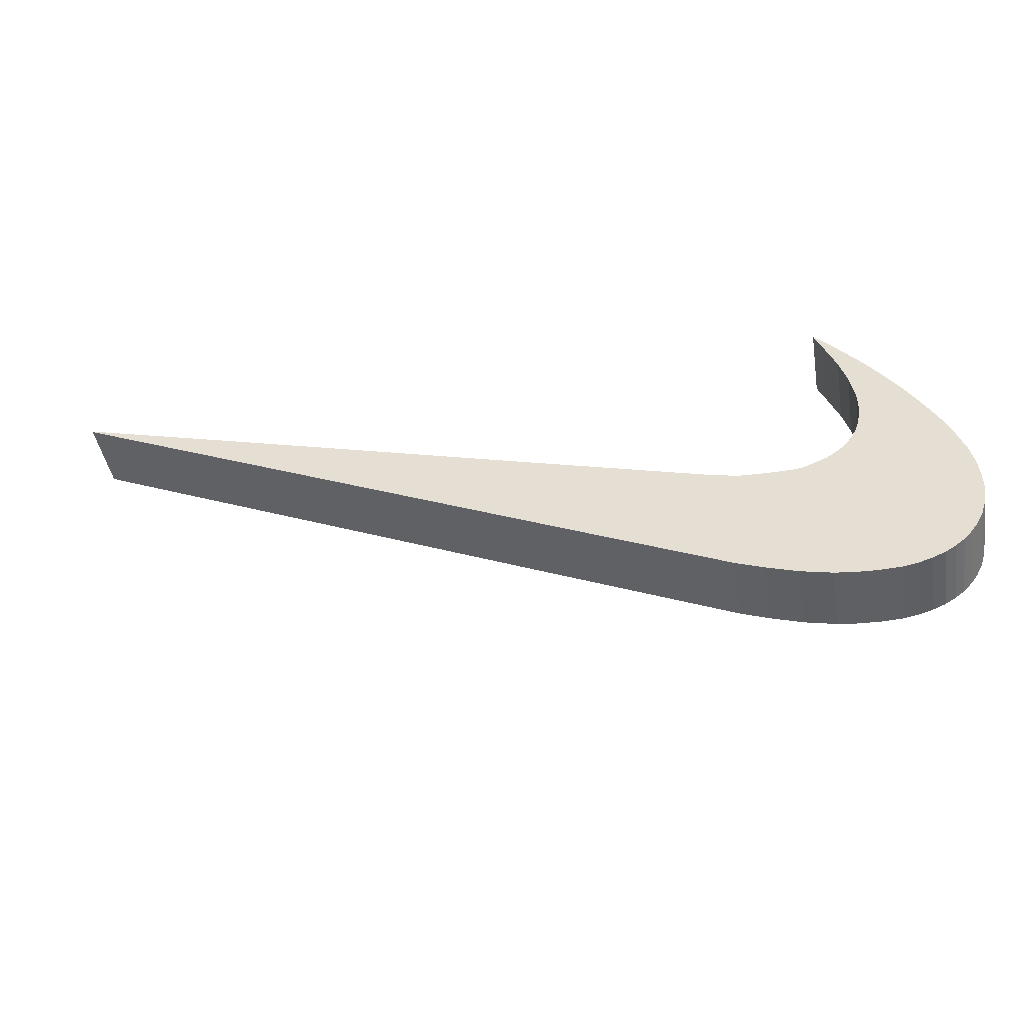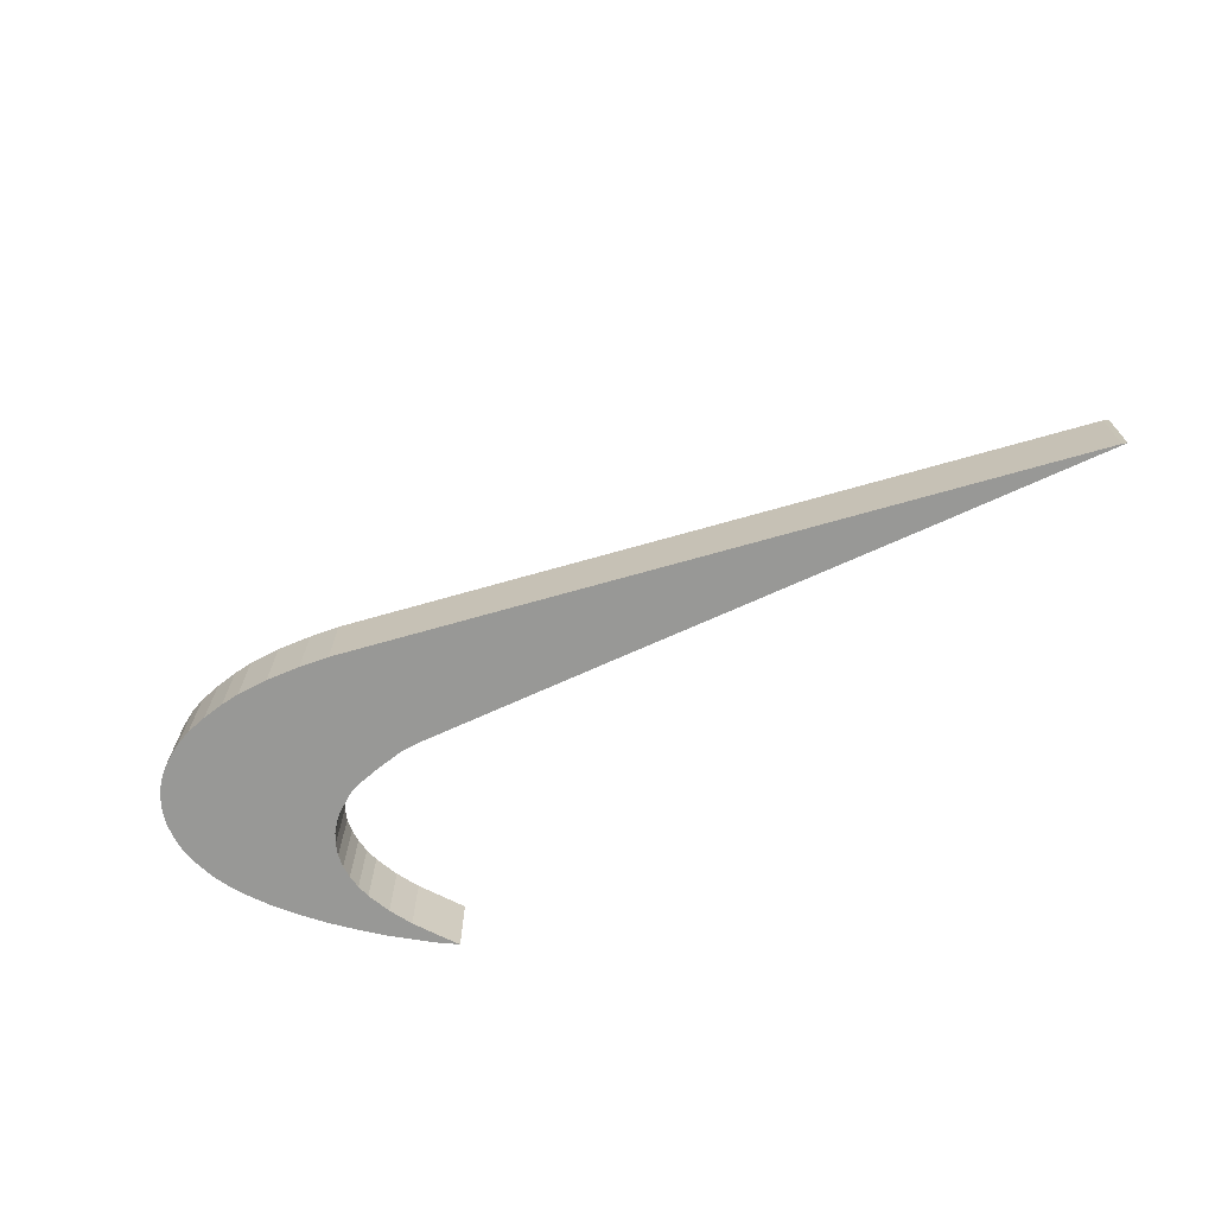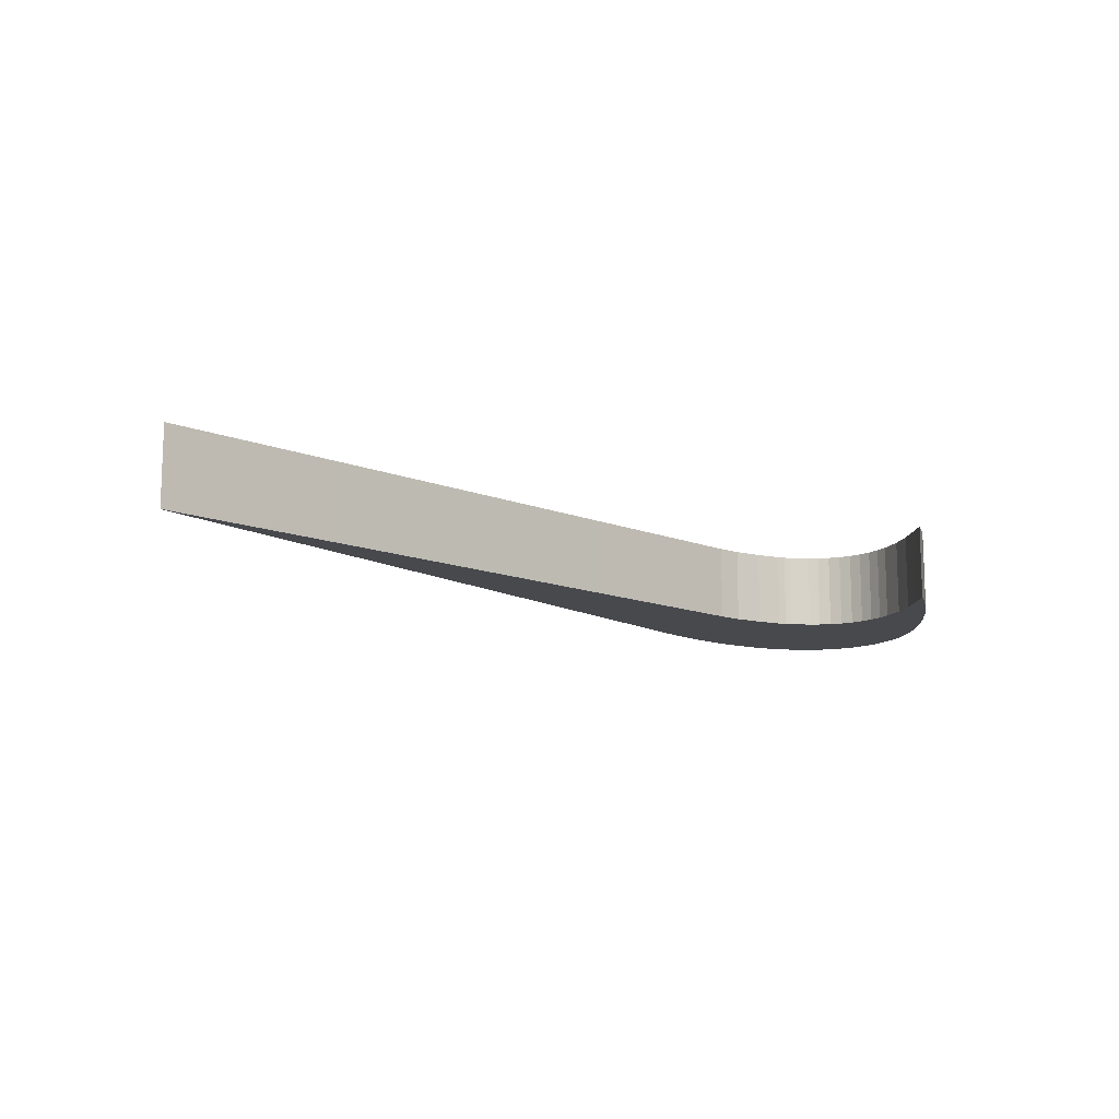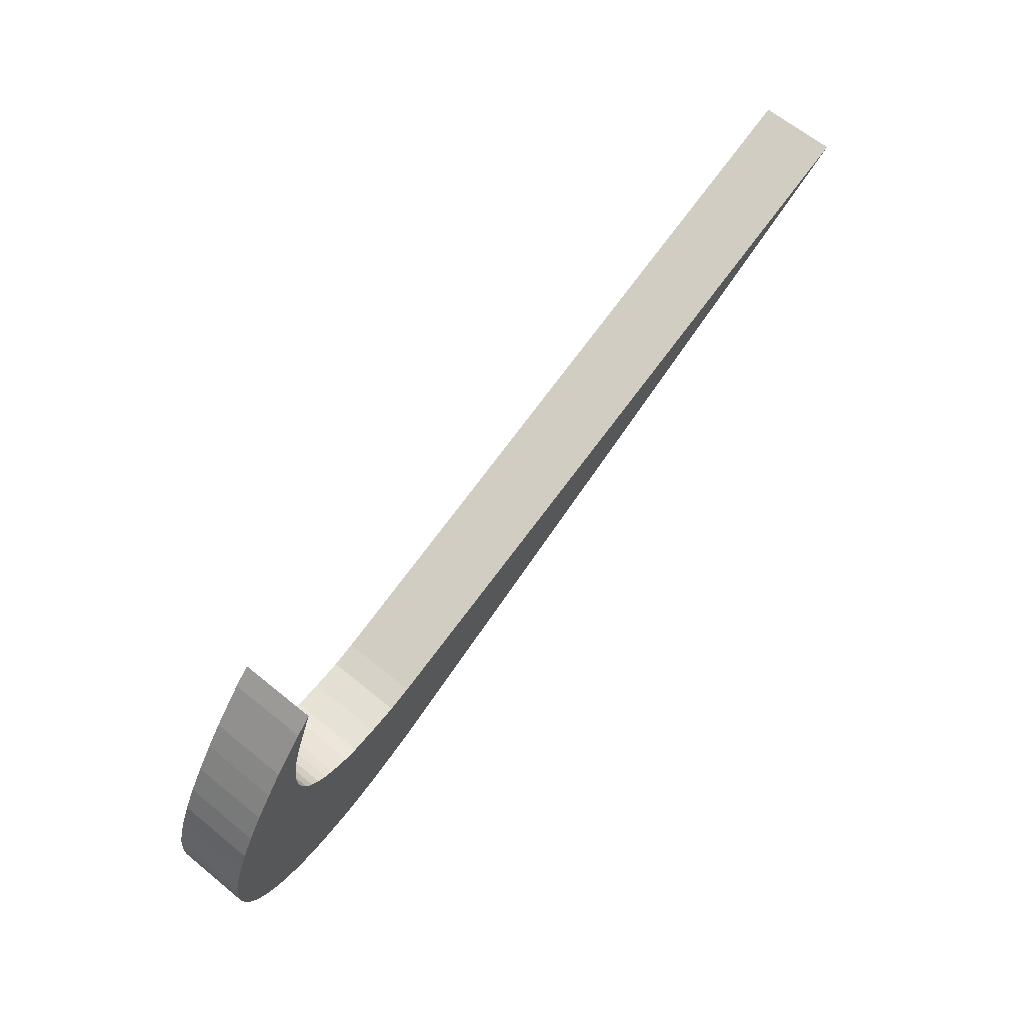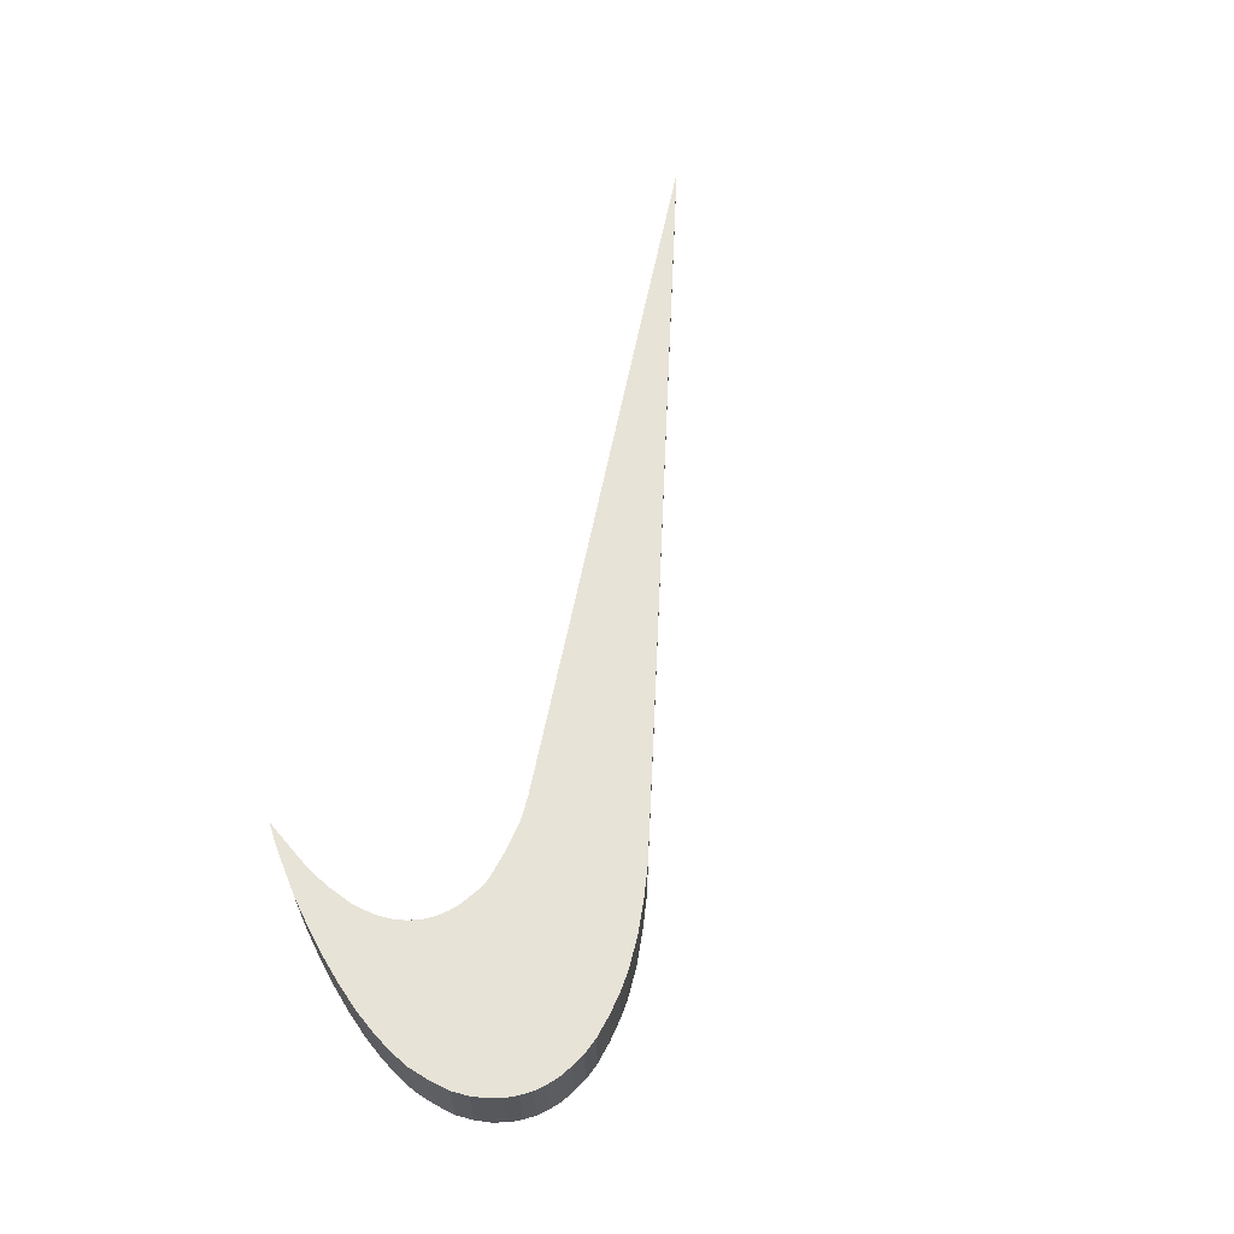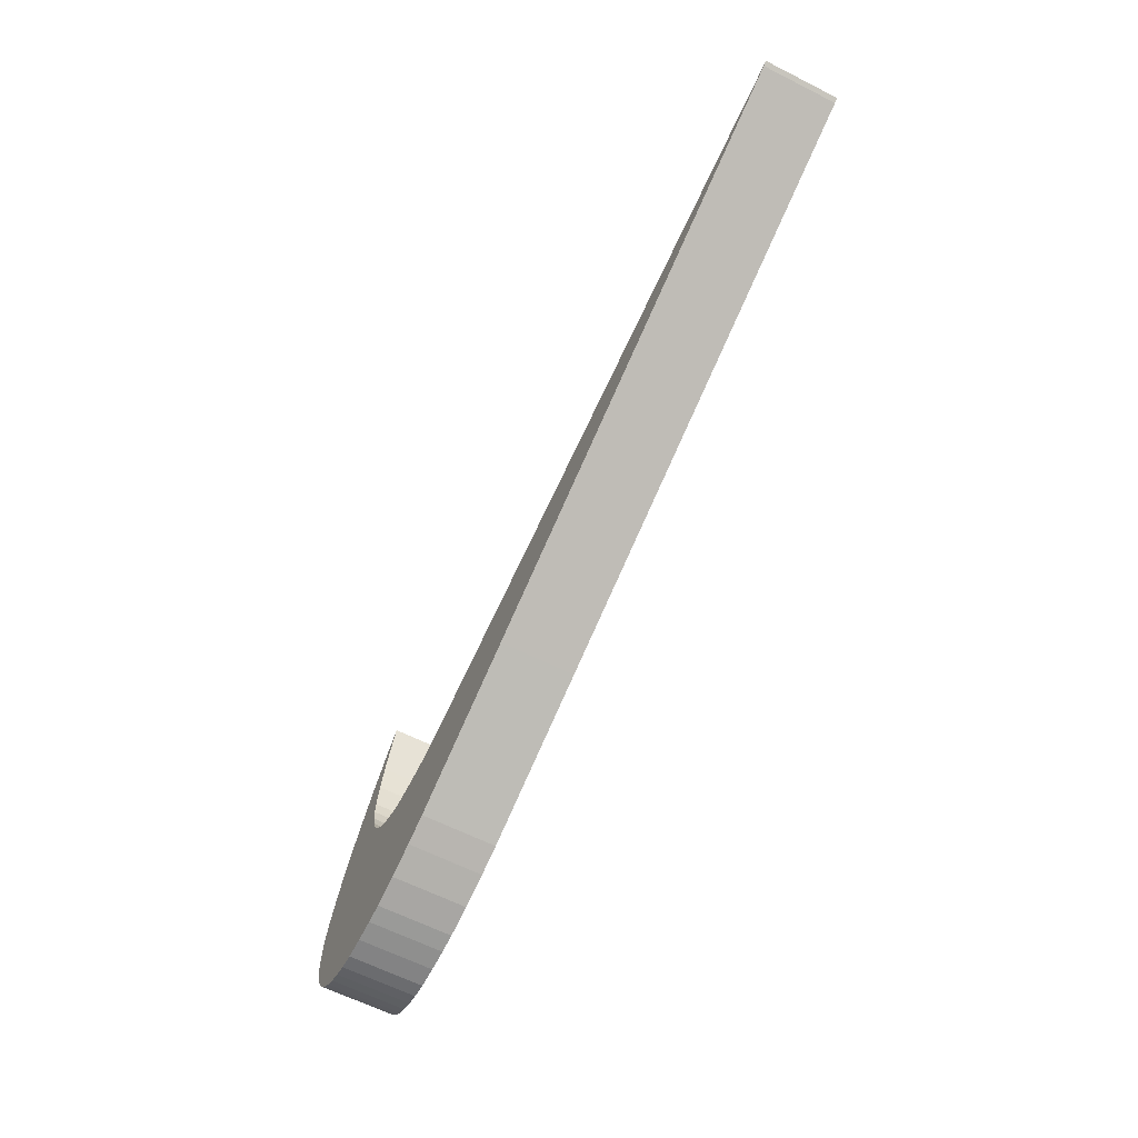
<metadata>
{"format":"obj","ext":"obj","renderer":"f3d","projection":"perspective","resolution":1024,"background":"white","views":[{"elev":-44.2,"azim":-170.3,"up":"+Y"},{"elev":-68.5,"azim":39.9,"up":"+Z"},{"elev":-12.2,"azim":151.2,"up":"+Z"},{"elev":64.9,"azim":-50.7,"up":"+Y"},{"elev":61.6,"azim":-63.5,"up":"+Z"},{"elev":-63.2,"azim":63.0,"up":"+Y"}]}
</metadata>
<code>
o Nike
v 0.9193 0.3175 -0
v 0.9107 0.3125 -0
v 0.5874 0.2277 -0
v 0.539 0.1479 -0
v -0.0469 0.05412 -0
v -0.7234 0.2212 -0
v -0.6614 0.2926 -0
v -0.6689 0.2316 -0
v -0.6837 0.1837 -0
v -0.6837 0.1837 0.1449
v -0.6689 0.2316 0.1449
v -0.11 -0.1396 0
v -0.6655 0.01339 -0
v -0.8661 -0.01028 0
v -0.678 0.03392 -0
v -0.6502 -0.004682 0
v -0.8804 -0.0487 0
v -0.8518 -0.2636 0
v -0.836 -0.2803 0
v -0.836 -0.2803 0.1449
v -0.8518 -0.2636 0.1449
v -0.6927 0.1342 -0
v -0.6939 0.1077 -0
v -0.7905 0.1288 -0
v -0.756 0.178 -0
v -0.692 0.08154 -0
v -0.8179 -0.2943 0
v -0.8179 -0.2943 0.1449
v -0.4708 -0.2944 0
v -0.4997 -0.05231 0
v -0.4167 -0.2749 0
v -0.444 -0.05032 0
v -0.3969 -0.04077 0
v -0.644 0.2908 -0
v -0.444 -0.05032 0.1449
v -0.4997 -0.05231 0.1449
v -0.4167 -0.2749 0.1449
v -0.3969 -0.04077 0.1449
v -0.11 -0.1396 0.1449
v -0.6292 0.3247 -0
v -0.565 -0.04896 0.1449
v -0.5773 -0.04545 0.1449
v -0.5935 -0.3265 0.1449
v -0.6292 0.3247 0.1449
v -0.6614 0.2926 0.1449
v -0.644 0.2908 0.1449
v -0.7974 -0.3067 0
v -0.7974 -0.3067 0.1449
v -0.6302 -0.3306 0.1449
v -0.8475 0.03139 -0
v -0.6866 0.05706 -0
v -0.6148 -0.02994 0.1449
v -0.5501 -0.05105 0.1449
v -0.4708 -0.2944 0.1449
v -0.7734 -0.3167 0
v -0.7734 -0.3167 0.1449
v -0.5501 -0.05105 0
v -0.8219 0.07808 -0
v -0.692 0.08154 0.1449
v -0.8219 0.07808 0.1449
v -0.6866 0.05706 0.1449
v -0.6325 -0.0188 0.1449
v -0.534 -0.3139 0
v -0.6927 0.1342 0.1449
v -0.756 0.178 0.1449
v -0.7472 -0.3251 0
v -0.7472 -0.3251 0.1449
v -0.534 -0.3139 0.1449
v -0.7234 0.2212 0.1449
v -0.7905 0.1288 0.1449
v -0.6939 0.1077 0.1449
v -0.7155 -0.3307 0
v -0.7155 -0.3307 0.1449
v -0.0469 0.05412 0.1449
v 0.5874 0.2277 0.1449
v -0.8661 -0.01028 0.1449
v -0.8475 0.03139 0.1449
v -0.678 0.03392 0.1449
v -0.6655 0.01339 0.1449
v -0.6502 -0.004682 0.1449
v -0.8937 -0.1245 0.1449
v -0.6729 -0.3323 0.1449
v -0.8804 -0.0487 0.1449
v -0.565 -0.04896 0
v -0.5773 -0.04545 0
v -0.6148 -0.02994 0
v -0.6325 -0.0188 0
v -0.8899 -0.08551 0.1449
v -0.8939 -0.1624 0.1449
v -0.8876 -0.1941 0.1449
v -0.8781 -0.2214 0.1449
v -0.8659 -0.2446 0.1449
v -0.5935 -0.3265 0
v 0.539 0.1479 0.1449
v -0.8899 -0.08551 0
v -0.8937 -0.1245 0
v 0.9107 0.3125 0.1449
v -0.8939 -0.1624 0
v 0.9193 0.3175 0.1449
v -0.8876 -0.1941 0
v -0.8781 -0.2214 0
v -0.8659 -0.2446 0
v -0.6729 -0.3323 0
v -0.6302 -0.3306 0
f 1 2 3
f 2 4 3
f 3 4 5
f 6 7 8
f 6 8 9
f 10 9 8
f 10 8 11
f 4 12 5
f 13 14 15
f 16 17 13
f 18 19 20
f 18 20 21
f 22 23 24
f 24 25 22
f 9 22 25
f 6 9 25
f 23 26 24
f 27 28 20
f 27 20 19
f 29 30 31
f 32 33 31
f 12 31 33
f 33 5 12
f 34 8 7
f 35 36 37
f 38 35 37
f 38 37 39
f 7 40 34
f 41 42 43
f 44 45 46
f 47 48 28
f 47 28 27
f 49 43 42
f 15 50 51
f 52 49 42
f 53 54 36
f 55 56 48
f 55 48 47
f 57 30 29
f 32 31 30
f 50 58 51
f 59 60 61
f 28 48 62
f 37 36 54
f 29 63 57
f 64 10 65
f 66 67 56
f 66 56 55
f 54 53 68
f 26 51 58
f 58 24 26
f 69 65 10
f 64 70 71
f 71 70 59
f 72 73 67
f 72 67 66
f 74 75 5
f 3 5 75
f 10 11 69
f 45 69 11
f 45 11 46
f 74 5 33
f 74 33 38
f 50 14 76
f 77 76 78
f 78 61 77
f 79 78 76
f 80 81 62
f 82 52 73
f 49 52 82
f 53 41 43
f 68 53 43
f 38 33 32
f 38 32 35
f 14 17 83
f 14 83 76
f 32 30 36
f 35 32 36
f 36 30 57
f 36 57 53
f 65 70 64
f 60 59 70
f 77 61 60
f 31 37 54
f 31 54 29
f 53 57 84
f 53 84 41
f 39 37 31
f 39 31 12
f 41 84 85
f 41 85 42
f 42 85 86
f 42 86 52
f 46 11 8
f 46 8 34
f 52 86 87
f 52 87 62
f 62 87 16
f 62 16 80
f 46 34 40
f 46 40 44
f 73 52 67
f 76 83 79
f 80 79 83
f 83 88 80
f 88 81 80
f 89 62 81
f 90 62 89
f 90 91 62
f 91 92 62
f 92 21 62
f 21 20 62
f 20 28 62
f 48 56 62
f 52 62 56
f 67 52 56
f 84 57 93
f 63 93 57
f 94 39 4
f 83 17 95
f 83 95 88
f 95 96 81
f 95 81 88
f 94 4 2
f 94 2 97
f 85 84 93
f 96 98 89
f 96 89 81
f 2 1 99
f 2 99 97
f 89 98 100
f 89 100 90
f 1 3 75
f 1 75 99
f 100 101 91
f 100 91 90
f 101 102 92
f 101 92 91
f 103 72 86
f 72 66 86
f 104 103 86
f 87 86 55
f 66 55 86
f 86 85 104
f 93 104 85
f 29 54 68
f 102 18 21
f 102 21 92
f 39 12 4
f 6 69 7
f 45 7 69
f 13 79 80
f 13 80 16
f 55 47 87
f 47 27 87
f 27 19 87
f 19 18 87
f 18 102 87
f 102 101 87
f 101 100 87
f 100 98 87
f 98 96 87
f 16 87 96
f 95 16 96
f 17 16 95
f 14 13 17
f 50 15 14
f 77 50 76
f 74 94 75
f 38 39 74
f 94 74 39
f 97 75 94
f 99 75 97
f 6 25 65
f 6 65 69
f 25 24 70
f 25 70 65
f 40 7 45
f 40 45 44
f 24 58 60
f 24 60 70
f 58 50 77
f 58 77 60
f 78 79 13
f 78 13 15
f 61 78 15
f 61 15 51
f 73 72 82
f 103 82 72
f 104 49 82
f 104 82 103
f 59 61 51
f 59 51 26
f 93 43 49
f 93 49 104
f 71 59 26
f 71 26 23
f 63 68 43
f 63 43 93
f 64 71 23
f 64 23 22
f 68 63 29
f 10 64 22
f 10 22 9

</code>
